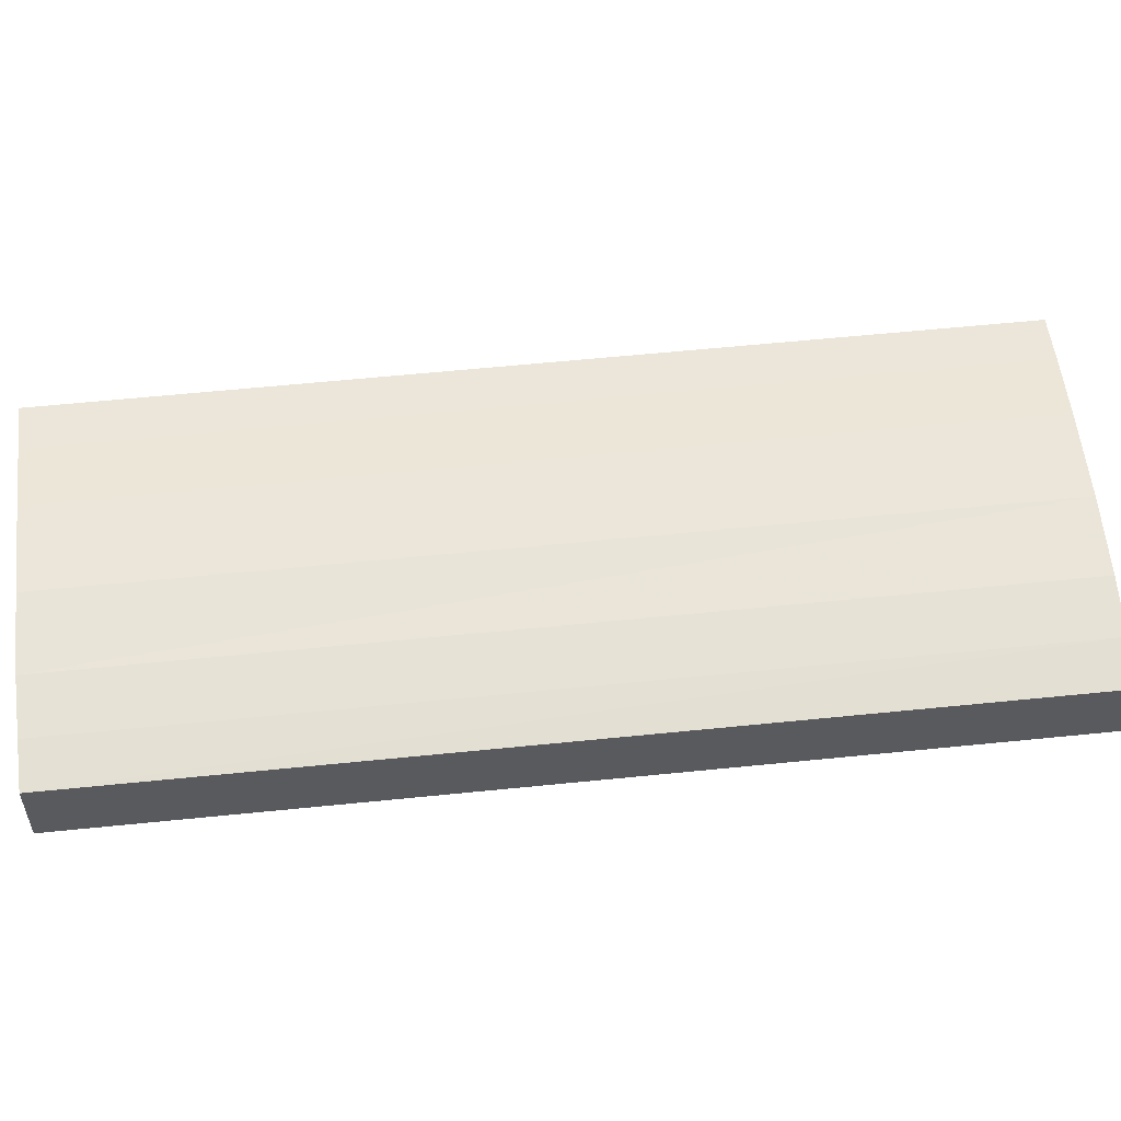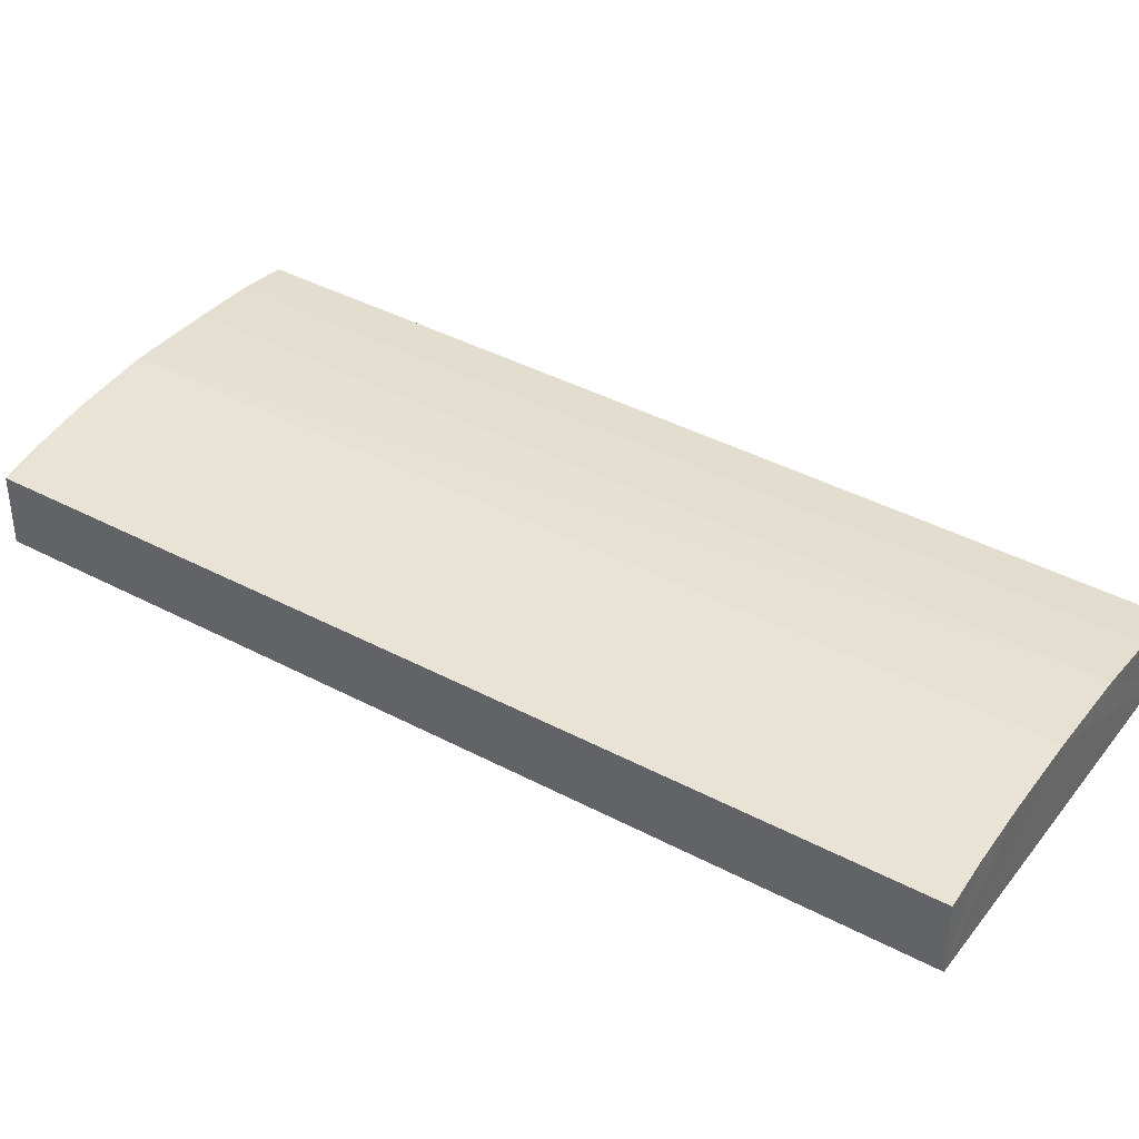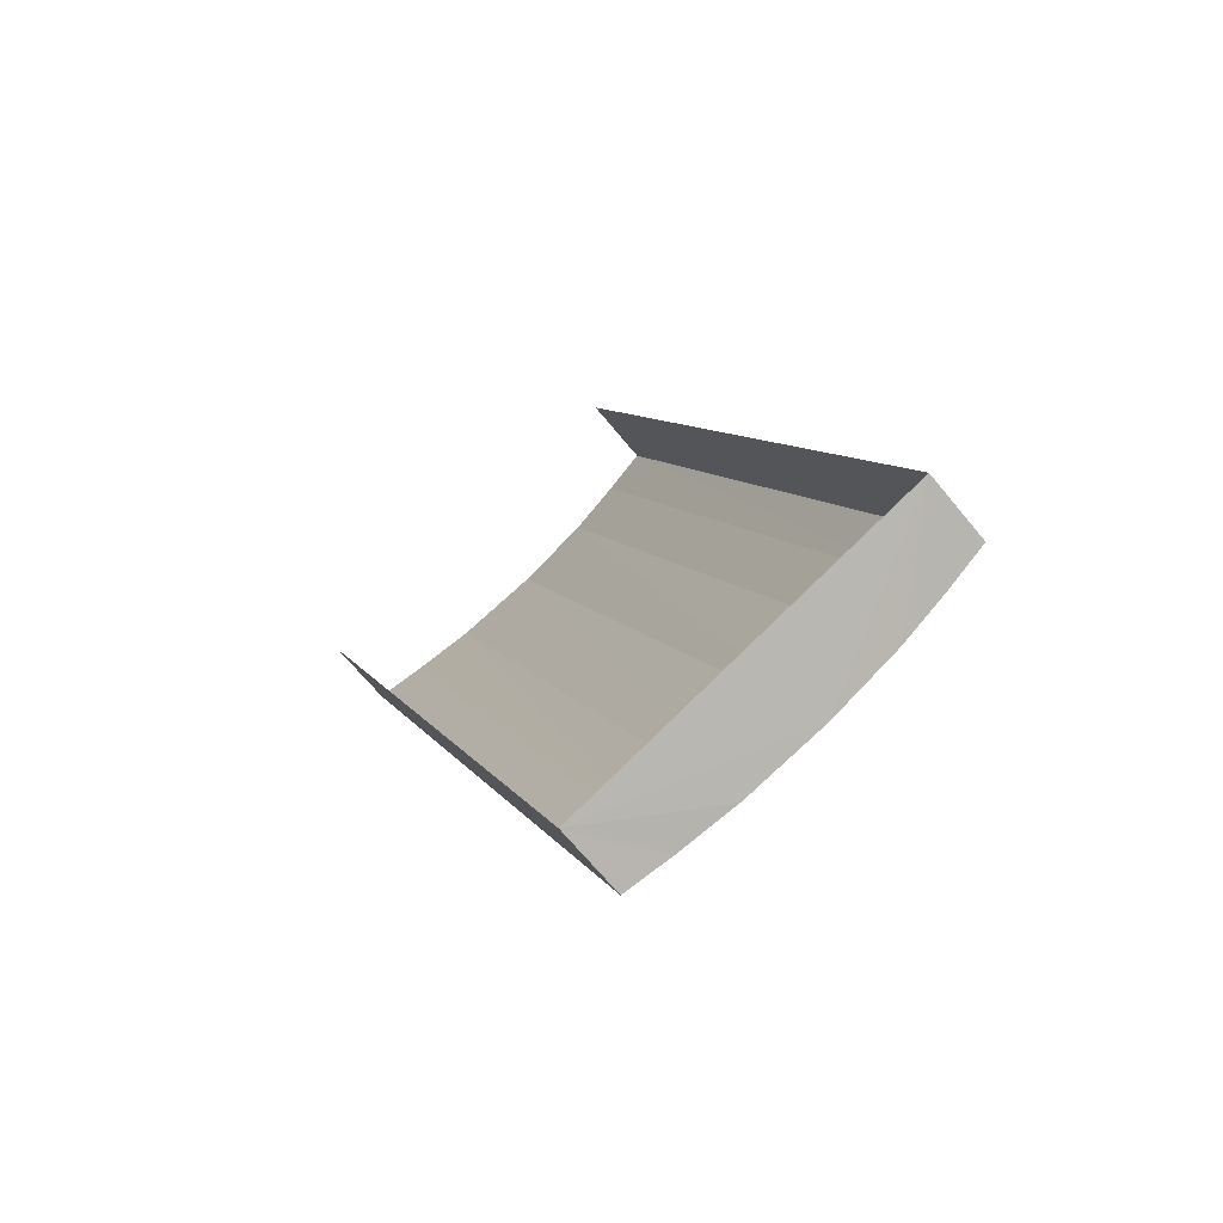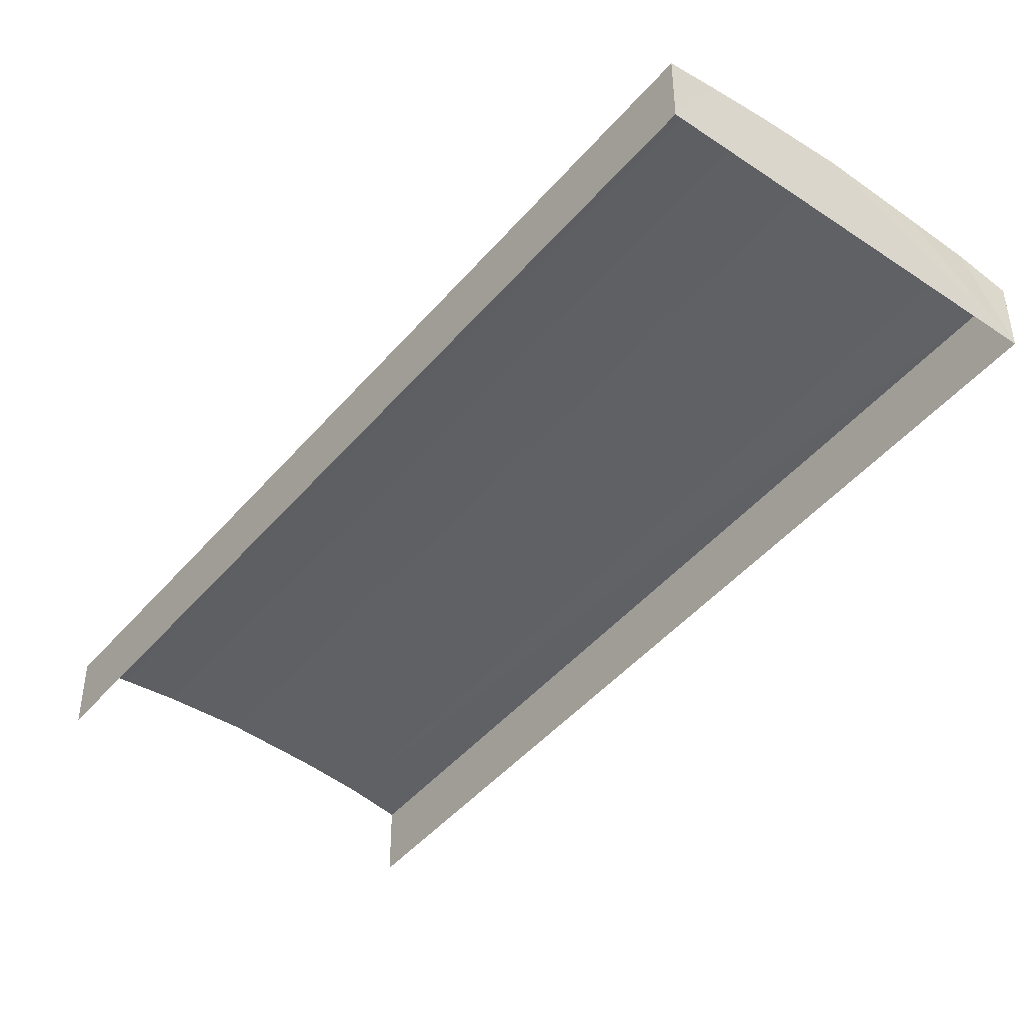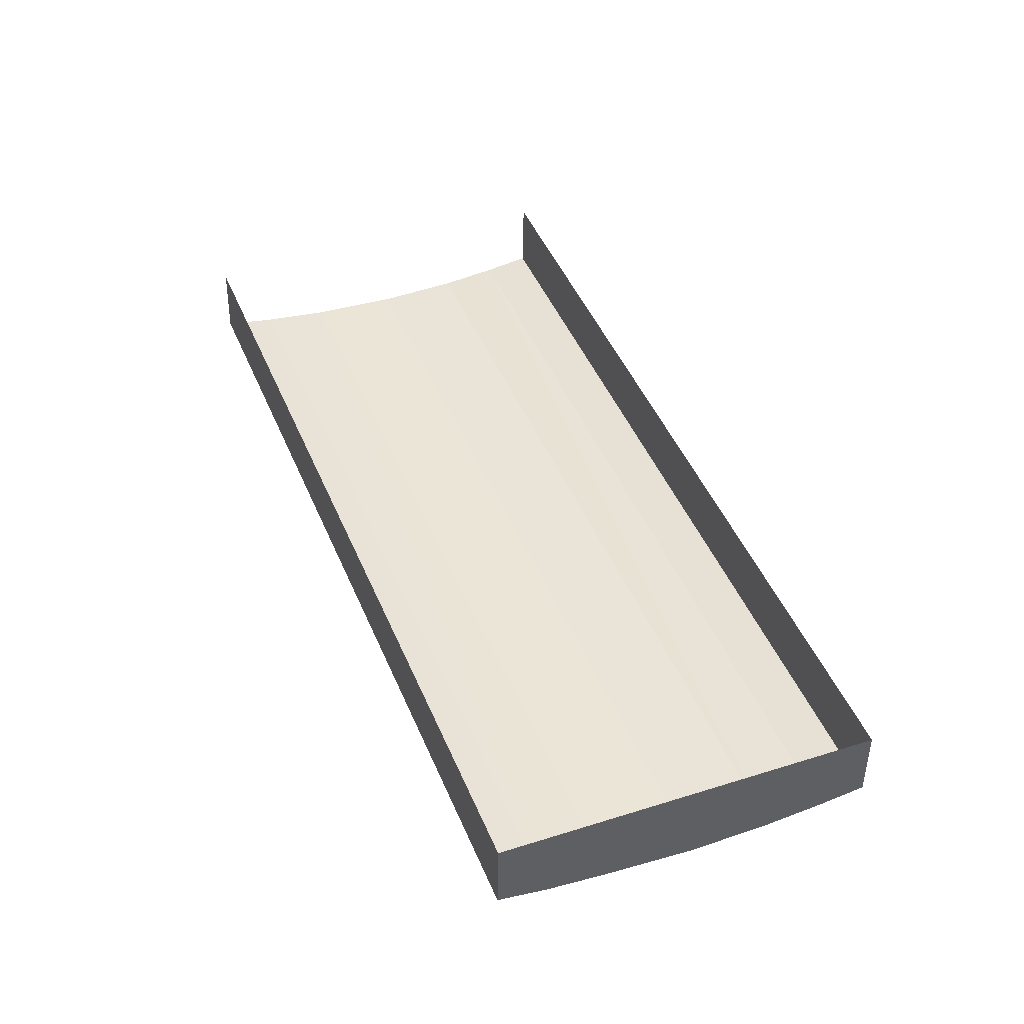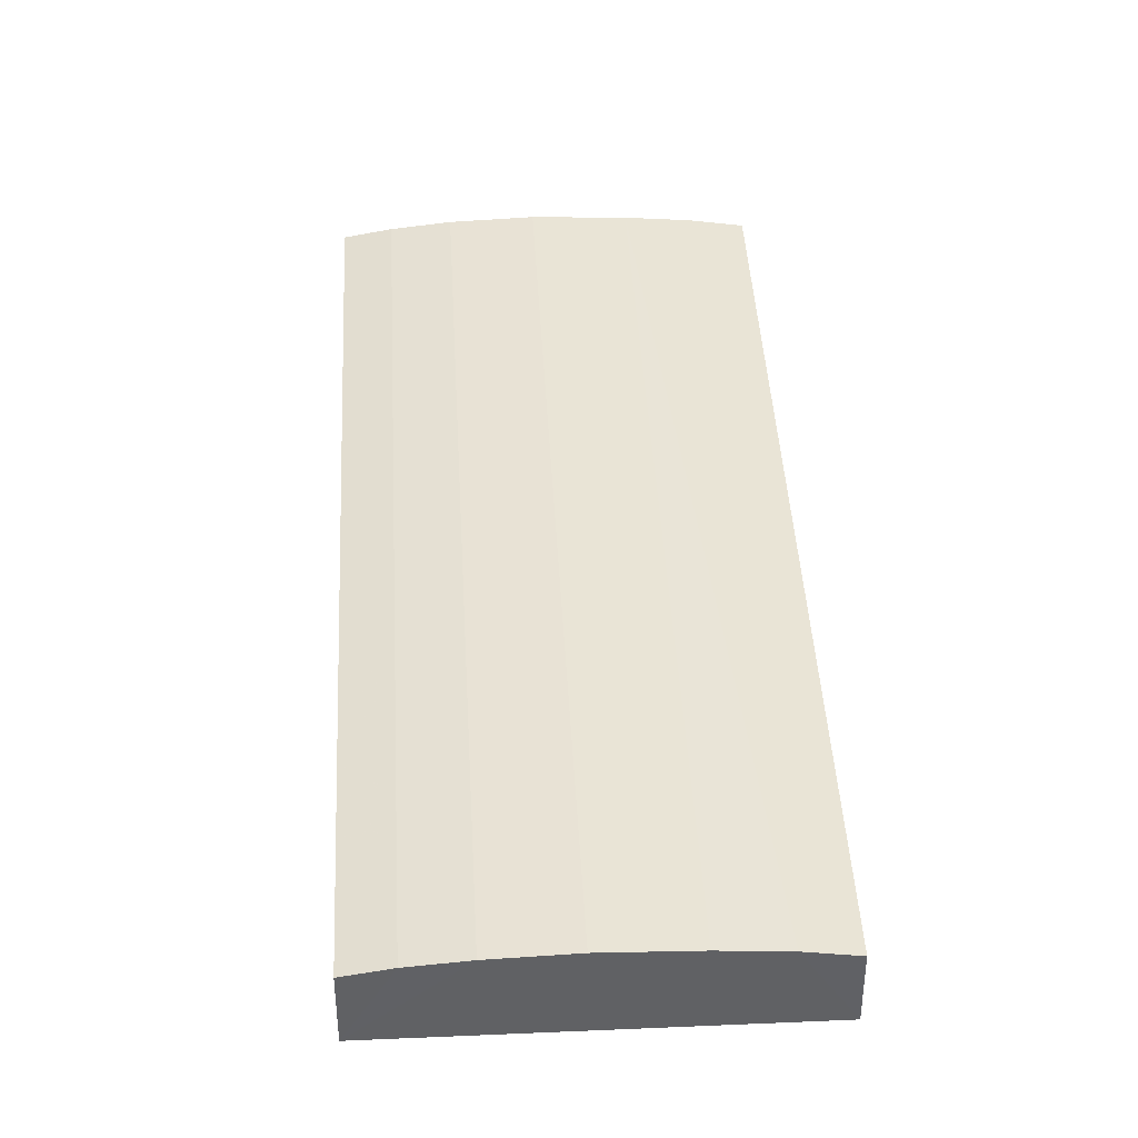
<metadata>
{"format":"obj","ext":"obj","renderer":"f3d","projection":"perspective","resolution":1024,"background":"white","views":[{"elev":57.5,"azim":-117.2,"up":"+Z"},{"elev":40.1,"azim":-77.8,"up":"+Z"},{"elev":-68.5,"azim":-140.6,"up":"+Y"},{"elev":-46.3,"azim":-59.0,"up":"+Z"},{"elev":-46.4,"azim":179.4,"up":"+Y"},{"elev":41.9,"azim":-24.1,"up":"+Z"}]}
</metadata>
<code>
v -2.206e+05 -1.249e+05 27.68
v -2.206e+05 -1.249e+05 27.68
v -2.206e+05 -1.249e+05 27.68
v -2.206e+05 -1.249e+05 27.68
v -2.206e+05 -1.249e+05 28.99
v -2.206e+05 -1.249e+05 28.99
v -2.206e+05 -1.249e+05 29.04
v -2.206e+05 -1.249e+05 29.04
v -2.206e+05 -1.249e+05 28.89
v -2.206e+05 -1.249e+05 28.89
v -2.206e+05 -1.249e+05 28.99
v -2.206e+05 -1.249e+05 28.99
v -2.206e+05 -1.249e+05 28.78
v -2.206e+05 -1.249e+05 28.78
v -2.206e+05 -1.249e+05 28.89
v -2.206e+05 -1.249e+05 28.89
v -2.206e+05 -1.249e+05 28.78
v -2.206e+05 -1.249e+05 28.78
f 1 2 3
f 1 4 2
f 18 4 16
f 4 1 7
f 16 4 6
f 1 13 9
f 6 4 7
f 7 1 12
f 12 1 9
f 5 6 7
f 8 5 7
f 9 10 11
f 12 9 11
f 13 14 10
f 9 13 10
f 12 11 8
f 7 12 8
f 15 16 6
f 5 15 6
f 17 18 16
f 15 17 16
f 18 2 4
f 18 17 2
f 13 1 3
f 14 13 3
f 14 3 10
f 3 2 8
f 10 3 11
f 2 17 15
f 11 3 8
f 8 2 5
f 5 2 15

</code>
